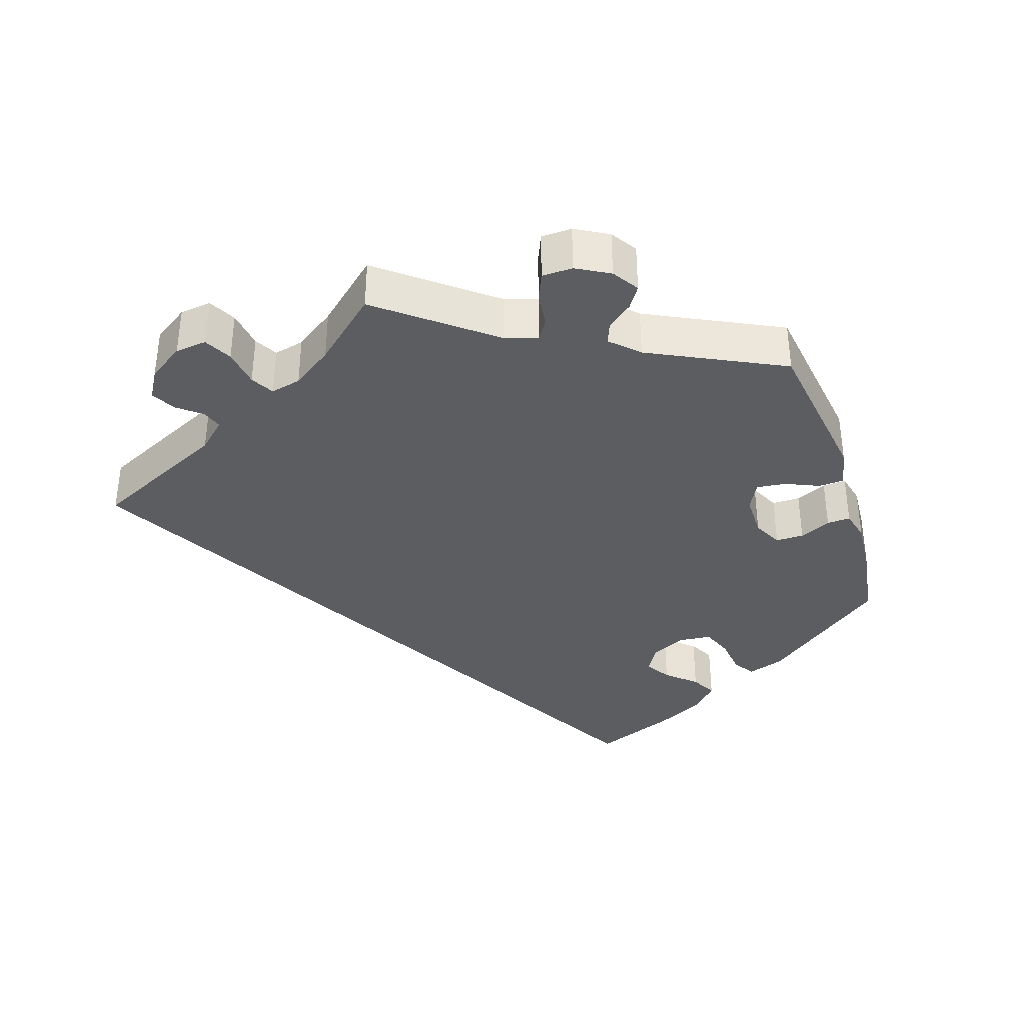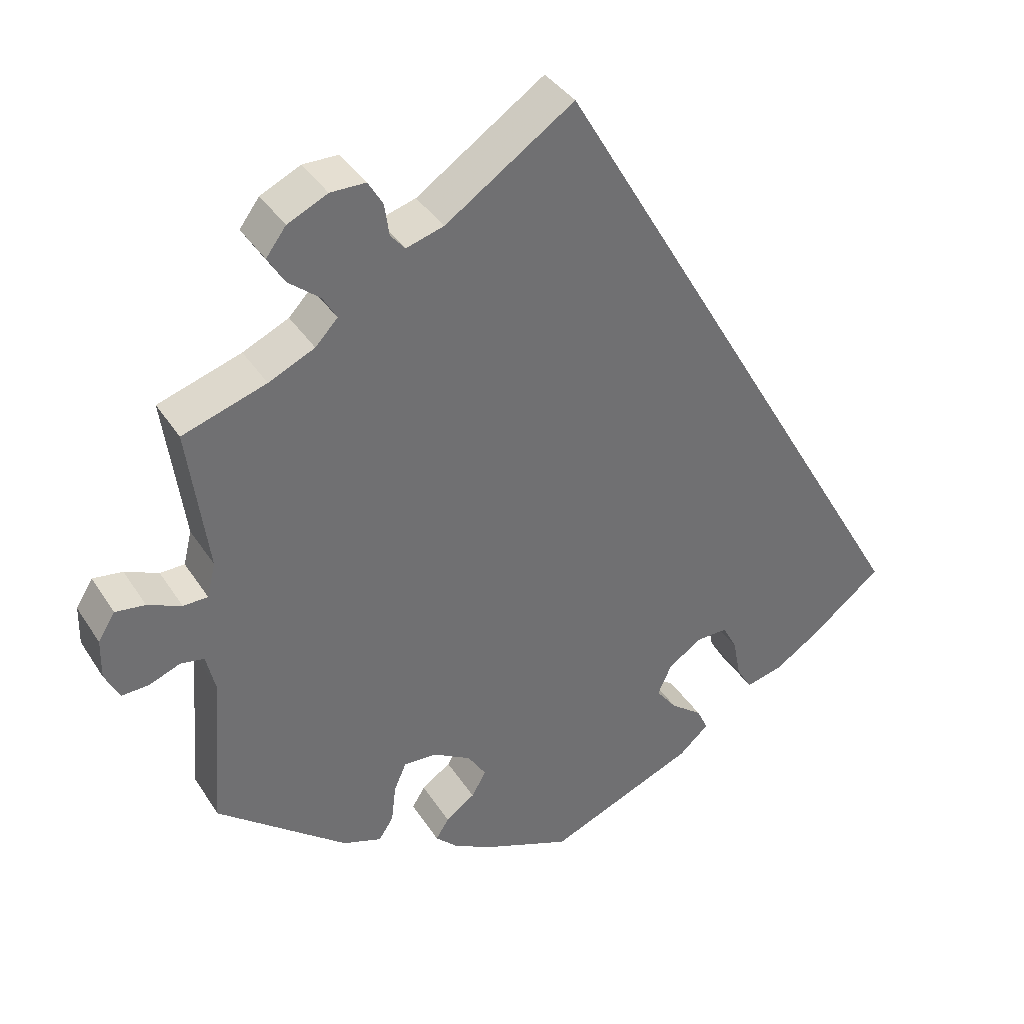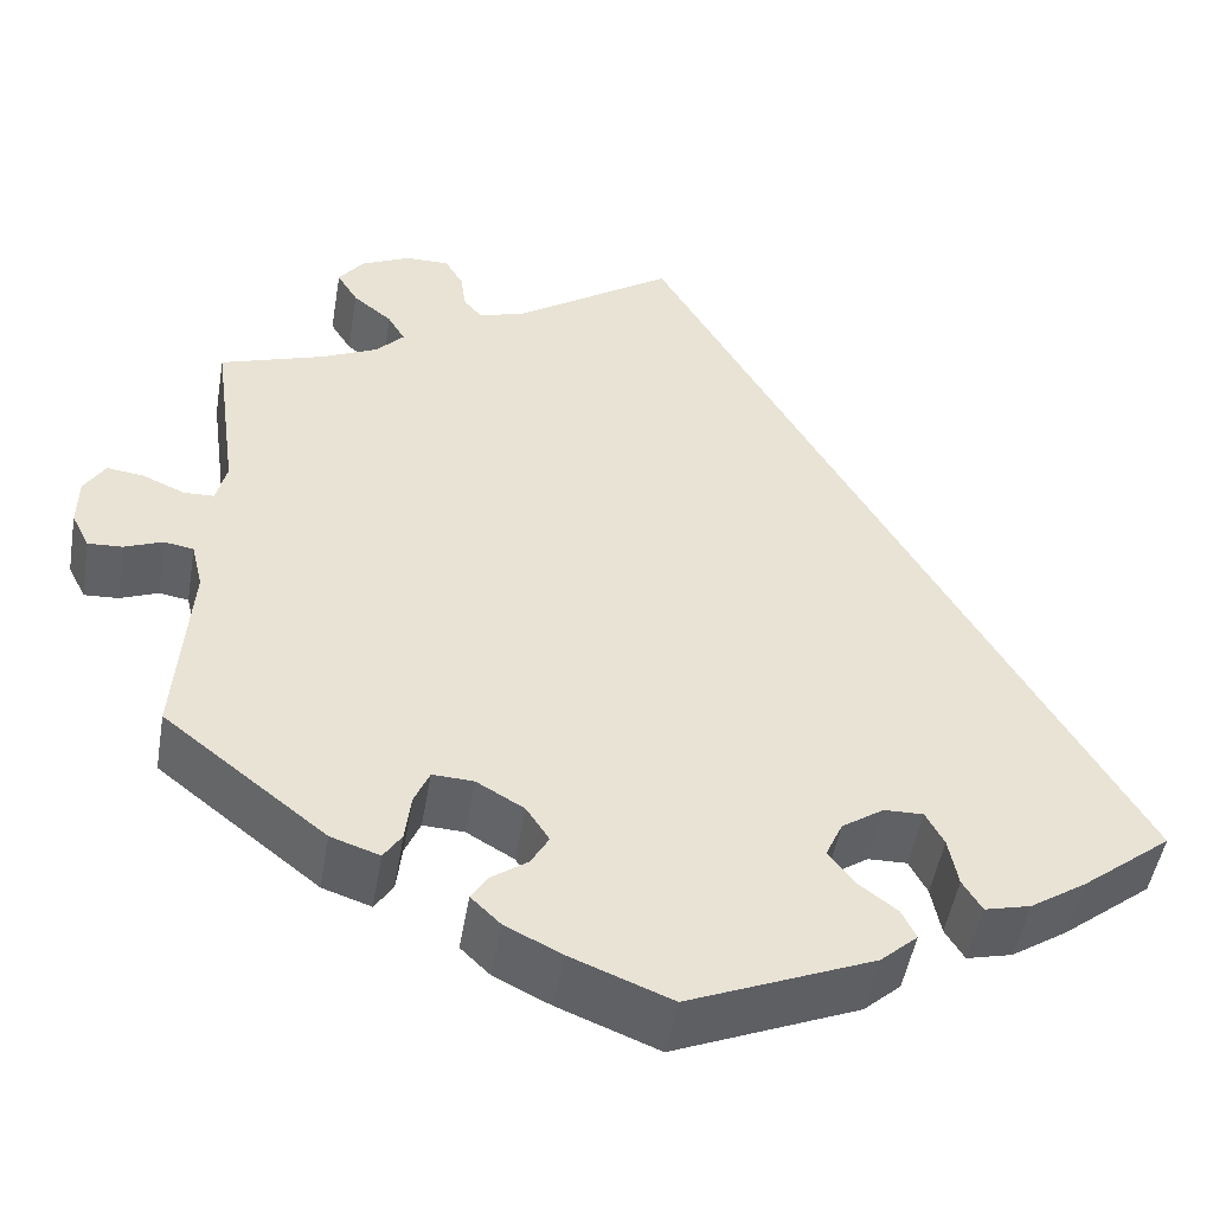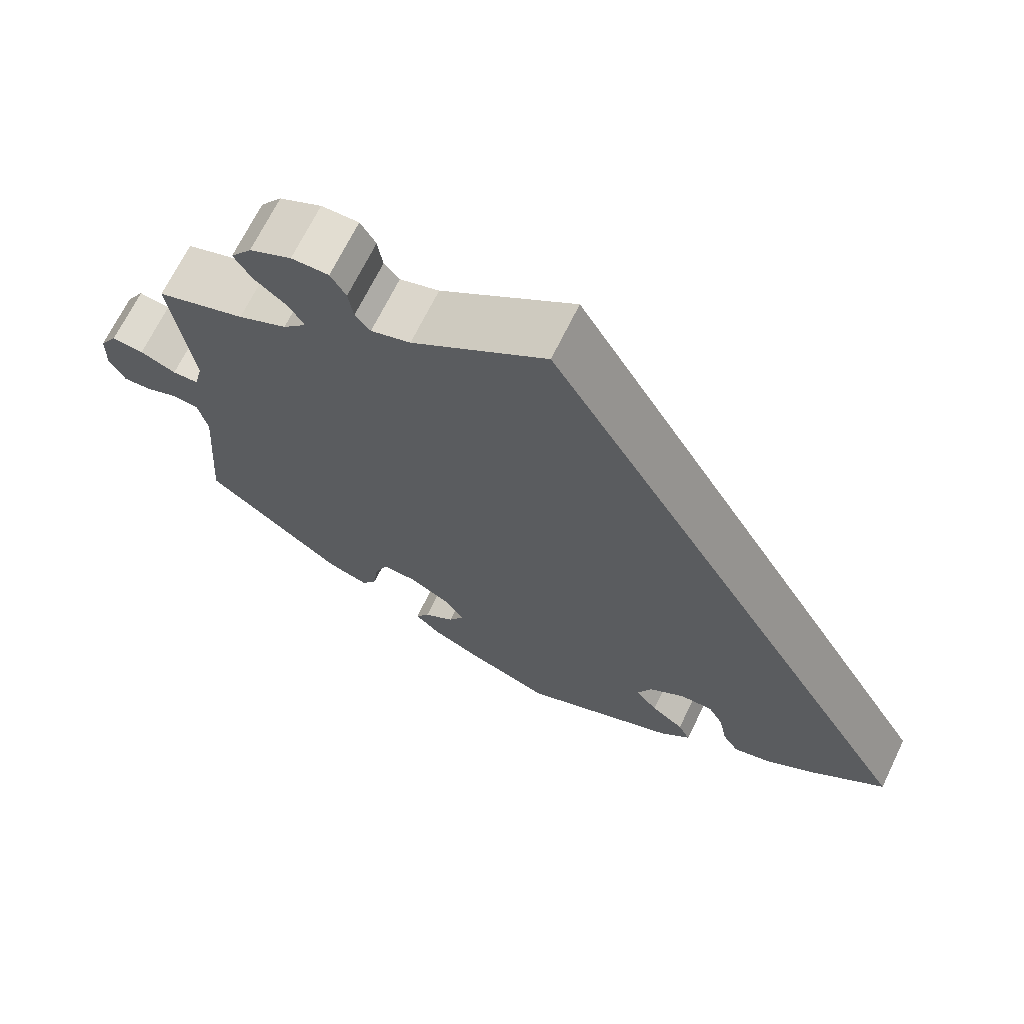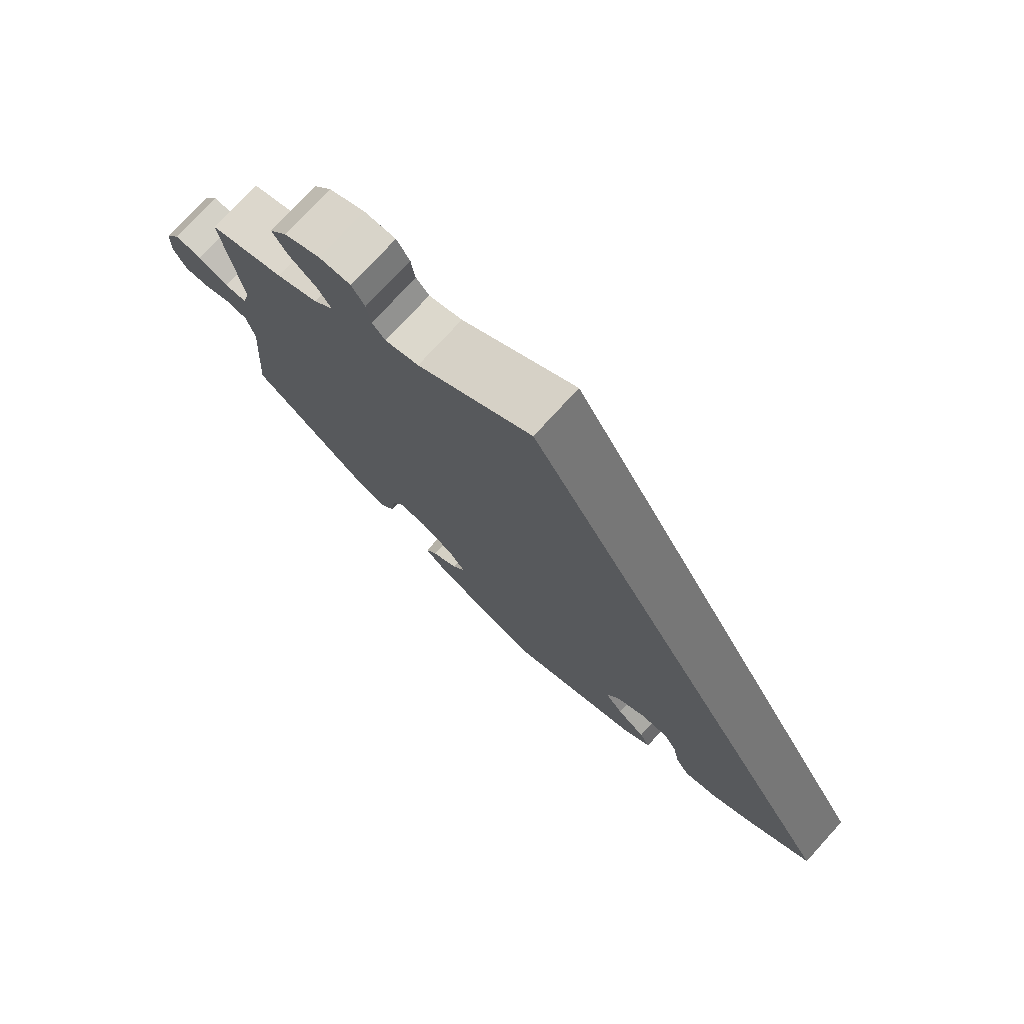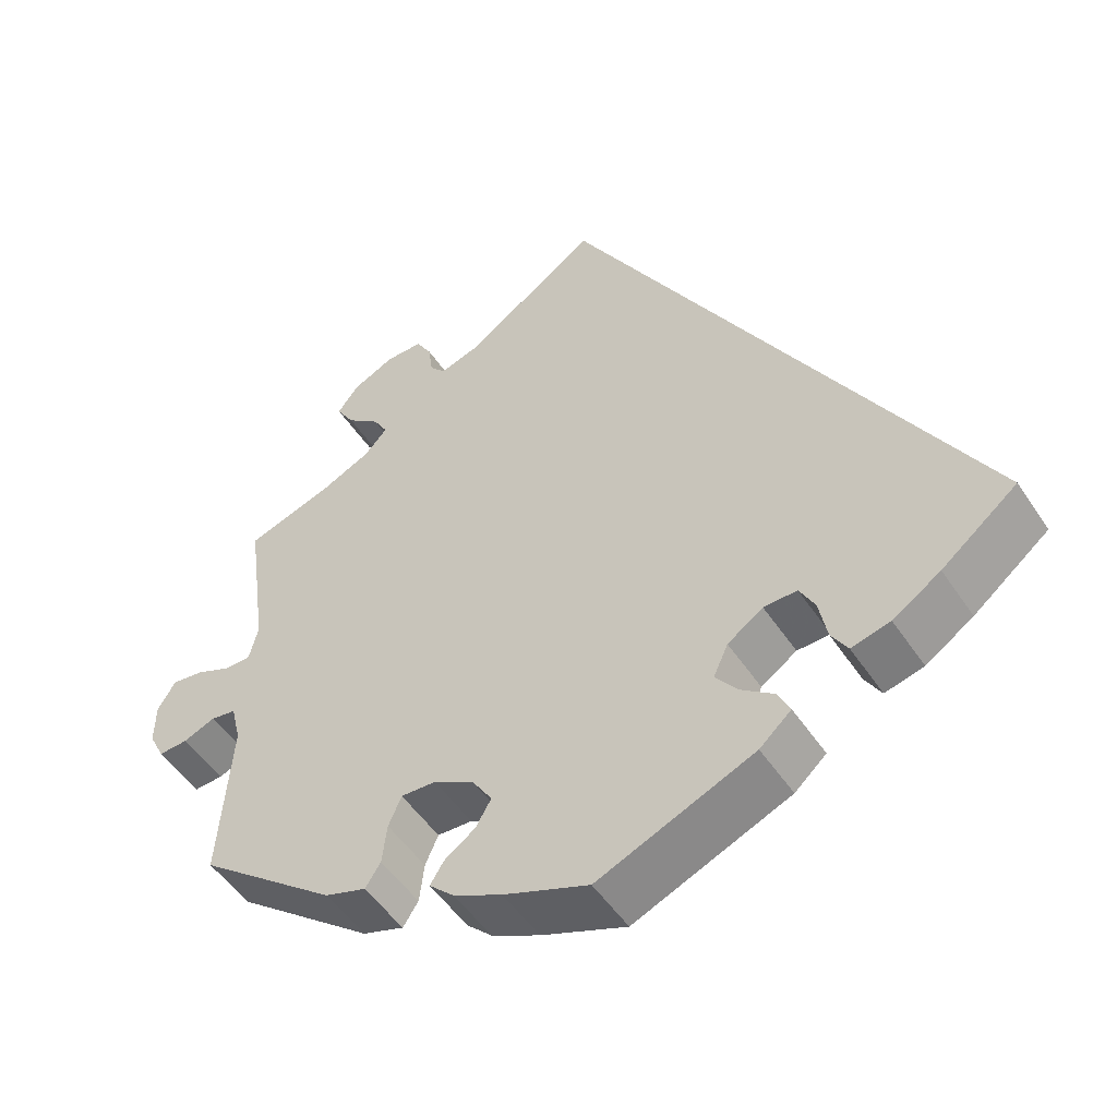
<metadata>
{"format":"obj","ext":"obj","renderer":"f3d","projection":"perspective","resolution":1024,"background":"white","views":[{"elev":-37.2,"azim":77.8,"up":"+Y"},{"elev":37.3,"azim":151.1,"up":"+Z"},{"elev":-49.3,"azim":170.3,"up":"+Z"},{"elev":68.5,"azim":-154.1,"up":"+Z"},{"elev":75.7,"azim":-137.6,"up":"+Z"},{"elev":-50.8,"azim":-147.4,"up":"+Z"}]}
</metadata>
<code>
v 0.475 0.07 0.1
v 0.486 0.07 0.055
v 0.518 0.07 0.054
v 0.562 0.07 0.073
v 0.601 0.07 0.078
v 0.623 0.07 0.042
v 0.624 0.07 -0.01
v 0.605 0.07 -0.048
v 0.569 0.07 -0.046
v 0.529 0.07 -0.03
v 0.498 0.07 -0.035
v 0.486 0.07 -0.085
v 0.501 0.07 -0.288
v 0.331 0.07 -0.422
v 0.28 0.07 -0.439
v 0.261 0.07 -0.41
v 0.255 0.07 -0.36
v 0.239 0.07 -0.323
v 0.196 0.07 -0.325
v 0.146 0.07 -0.354
v 0.122 0.07 -0.391
v 0.141 0.07 -0.424
v 0.179 0.07 -0.451
v 0.196 0.07 -0.478
v 0.165 0.07 -0.508
v 0.106 0.07 -0.537
v 0.001 0.07 -0.578
v -0.192 0.07 -0.497
v -0.231 0.07 -0.462
v -0.216 0.07 -0.431
v -0.175 0.07 -0.4
v -0.148 0.07 -0.365
v -0.166 0.07 -0.325
v -0.21 0.07 -0.295
v -0.251 0.07 -0.294
v -0.27 0.07 -0.33
v -0.28 0.07 -0.382
v -0.3 0.07 -0.415
v -0.348 0.07 -0.403
v -0.407 0.07 -0.364
v -0.501 0.07 -0.289
v 0 0.07 0.578
v 0.167 0.07 0.464
v 0.216 0.07 0.449
v 0.235 0.07 0.471
v 0.241 0.07 0.513
v 0.26 0.07 0.545
v 0.306 0.07 0.545
v 0.358 0.07 0.52
v 0.384 0.07 0.485
v 0.362 0.07 0.449
v 0.321 0.07 0.416
v 0.303 0.07 0.385
v 0.332 0.07 0.354
v 0.392 0.07 0.326
v 0.501 0.07 0.29
v 0.475 0 0.1
v 0.486 0 0.055
v 0.518 0 0.054
v 0.562 0 0.073
v 0.601 0 0.078
v 0.623 0 0.042
v 0.624 0 -0.01
v 0.605 0 -0.048
v 0.569 0 -0.046
v 0.529 0 -0.03
v 0.498 0 -0.035
v 0.486 0 -0.085
v 0.501 0 -0.288
v 0.331 0 -0.422
v 0.28 0 -0.439
v 0.261 0 -0.41
v 0.255 0 -0.36
v 0.239 0 -0.323
v 0.196 0 -0.325
v 0.146 0 -0.354
v 0.122 0 -0.391
v 0.141 0 -0.424
v 0.179 0 -0.451
v 0.196 0 -0.478
v 0.165 0 -0.508
v 0.106 0 -0.537
v 0.001 0 -0.578
v -0.192 0 -0.497
v -0.231 0 -0.462
v -0.216 0 -0.431
v -0.175 0 -0.4
v -0.148 0 -0.365
v -0.166 0 -0.325
v -0.21 0 -0.295
v -0.251 0 -0.294
v -0.27 0 -0.33
v -0.28 0 -0.382
v -0.3 0 -0.415
v -0.348 0 -0.403
v -0.407 0 -0.364
v -0.501 0 -0.289
v 0 0 0.578
v 0.167 0 0.464
v 0.216 0 0.449
v 0.235 0 0.471
v 0.241 0 0.513
v 0.26 0 0.545
v 0.306 0 0.545
v 0.358 0 0.52
v 0.384 0 0.485
v 0.362 0 0.449
v 0.321 0 0.416
v 0.303 0 0.385
v 0.332 0 0.354
v 0.392 0 0.326
v 0.501 0 0.29
f 55 56 1
f 54 55 1 2
f 53 54 2
f 49 50 51 52
f 49 52 53
f 48 49 53
f 45 46 47 48
f 44 45 48 53
f 43 44 53 2
f 41 42 43 2
f 36 37 38 39
f 35 36 39 40
f 28 29 30 31
f 28 31 32
f 27 28 32
f 26 27 32 33
f 22 23 24 25
f 21 22 25 26
f 14 15 16 17
f 12 13 14 17
f 11 12 17 18
f 7 8 9 10
f 7 10 11
f 6 7 11
f 3 4 5 6
f 3 6 11
f 35 40 41 2
f 21 26 33
f 20 21 33 34
f 19 20 34
f 18 19 34
f 11 18 34
f 11 34 35
f 2 3 11 35
f 57 112 111
f 58 57 111 110
f 58 110 109
f 108 107 106 105
f 109 108 105
f 109 105 104
f 104 103 102 101
f 109 104 101 100
f 58 109 100 99
f 58 99 98 97
f 95 94 93 92
f 96 95 92 91
f 87 86 85 84
f 88 87 84
f 88 84 83
f 89 88 83 82
f 81 80 79 78
f 82 81 78 77
f 73 72 71 70
f 73 70 69 68
f 74 73 68 67
f 66 65 64 63
f 67 66 63
f 67 63 62
f 62 61 60 59
f 67 62 59
f 58 97 96 91
f 89 82 77
f 90 89 77 76
f 90 76 75
f 90 75 74
f 90 74 67
f 91 90 67
f 91 67 59 58
f 1 57 58 2
f 2 58 59 3
f 3 59 60 4
f 4 60 61 5
f 5 61 62 6
f 6 62 63 7
f 7 63 64 8
f 8 64 65 9
f 9 65 66 10
f 10 66 67 11
f 11 67 68 12
f 12 68 69 13
f 13 69 70 14
f 14 70 71 15
f 15 71 72 16
f 16 72 73 17
f 17 73 74 18
f 18 74 75 19
f 19 75 76 20
f 20 76 77 21
f 21 77 78 22
f 22 78 79 23
f 23 79 80 24
f 24 80 81 25
f 25 81 82 26
f 26 82 83 27
f 27 83 84 28
f 28 84 85 29
f 29 85 86 30
f 30 86 87 31
f 31 87 88 32
f 32 88 89 33
f 33 89 90 34
f 34 90 91 35
f 35 91 92 36
f 36 92 93 37
f 37 93 94 38
f 38 94 95 39
f 39 95 96 40
f 40 96 97 41
f 41 97 98 42
f 42 98 99 43
f 43 99 100 44
f 44 100 101 45
f 45 101 102 46
f 46 102 103 47
f 47 103 104 48
f 48 104 105 49
f 49 105 106 50
f 50 106 107 51
f 51 107 108 52
f 52 108 109 53
f 53 109 110 54
f 54 110 111 55
f 55 111 112 56
f 56 112 57 1

</code>
